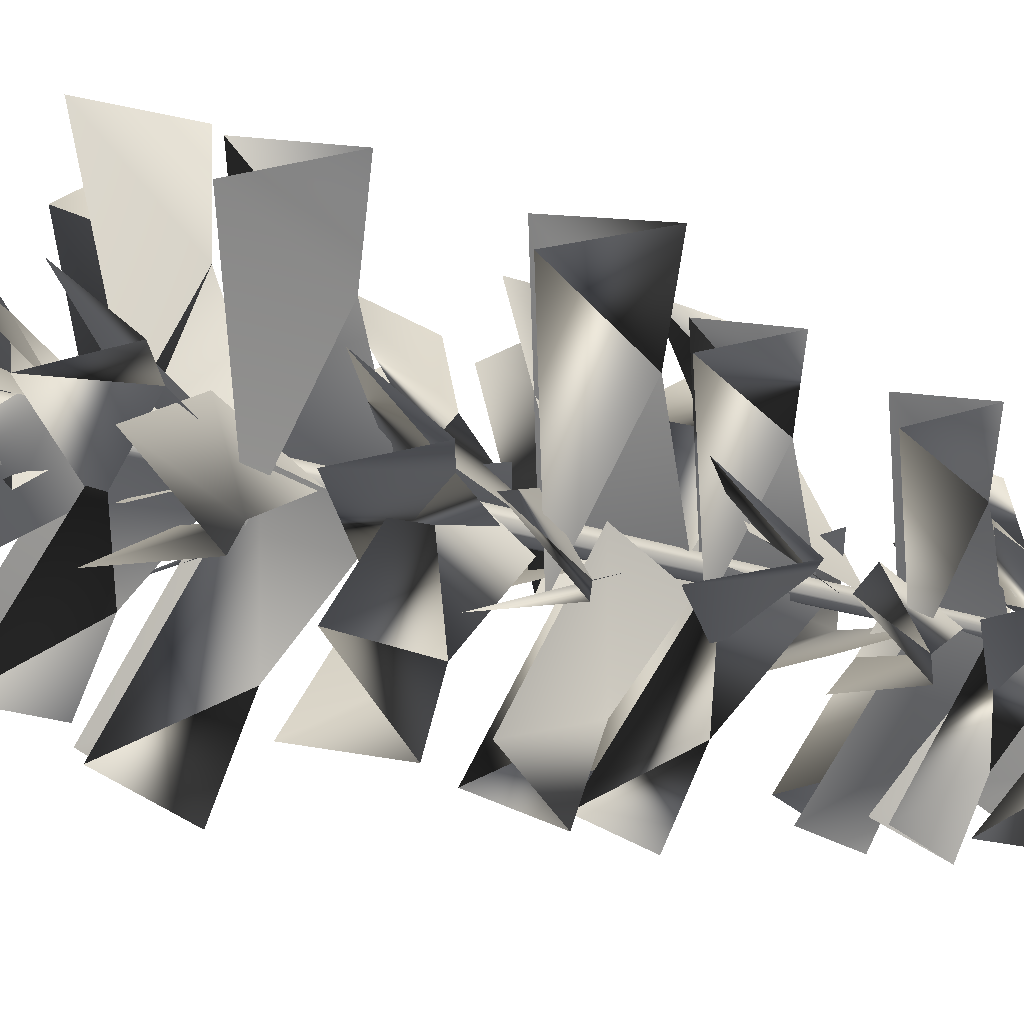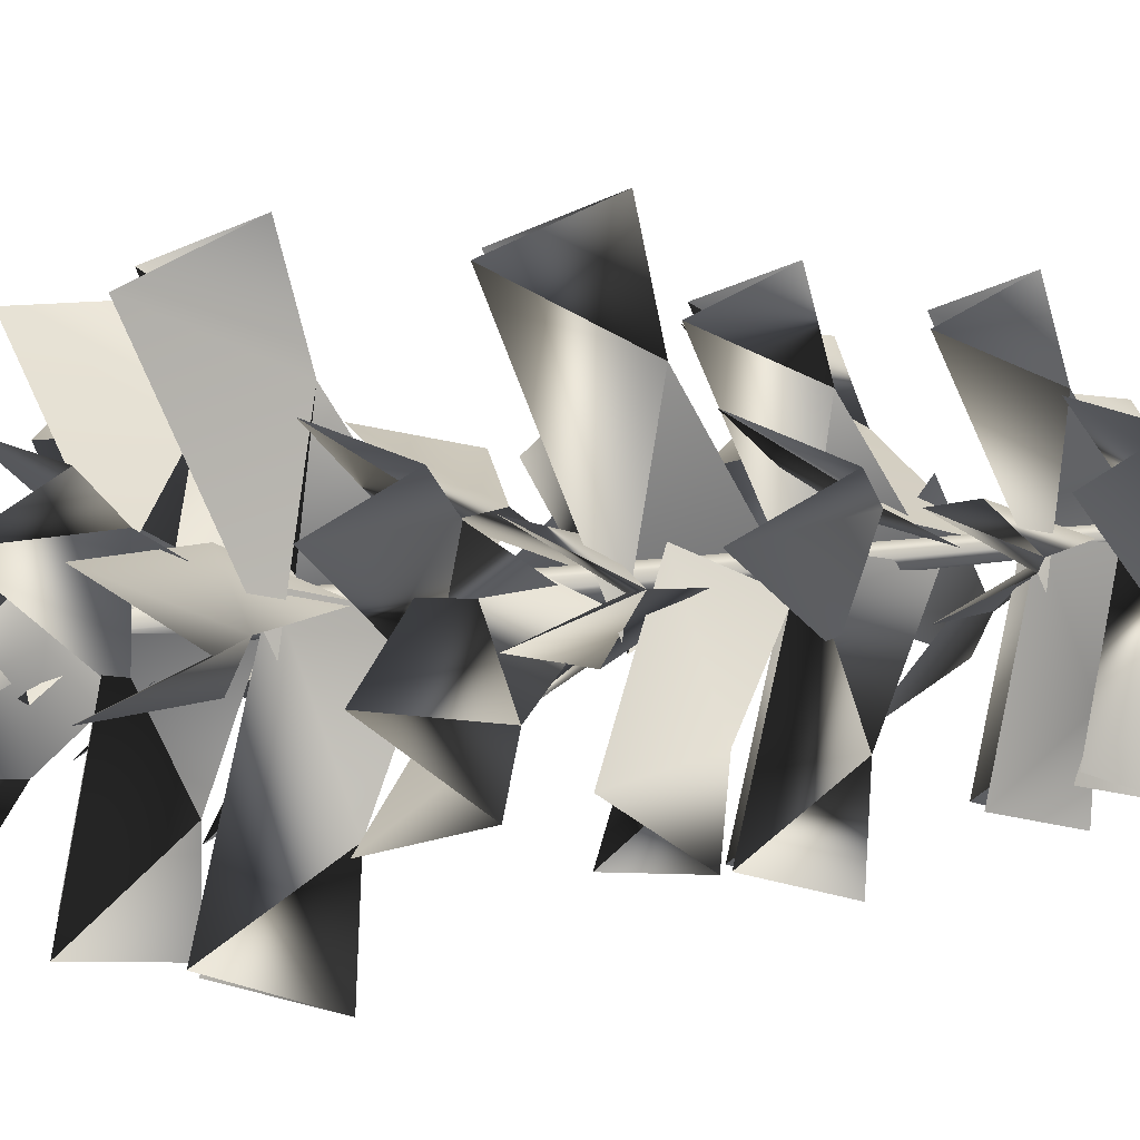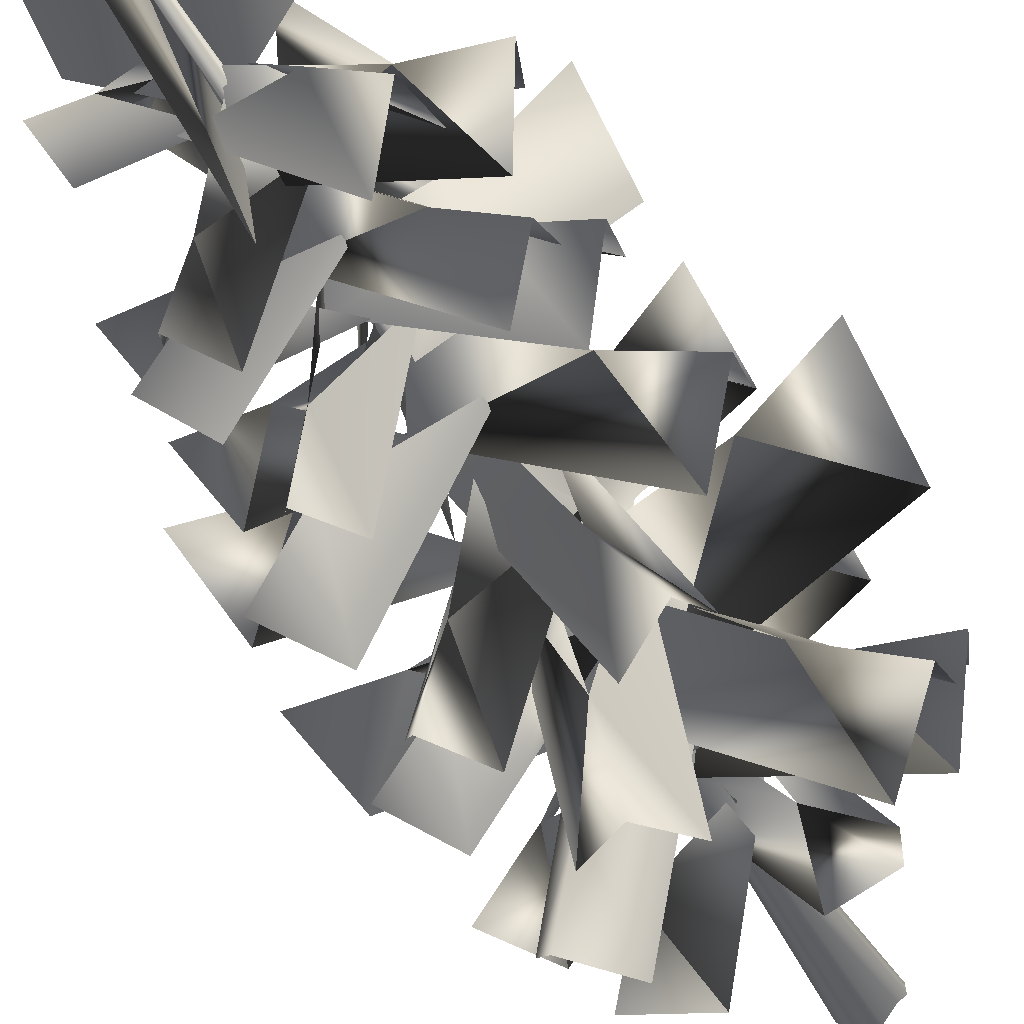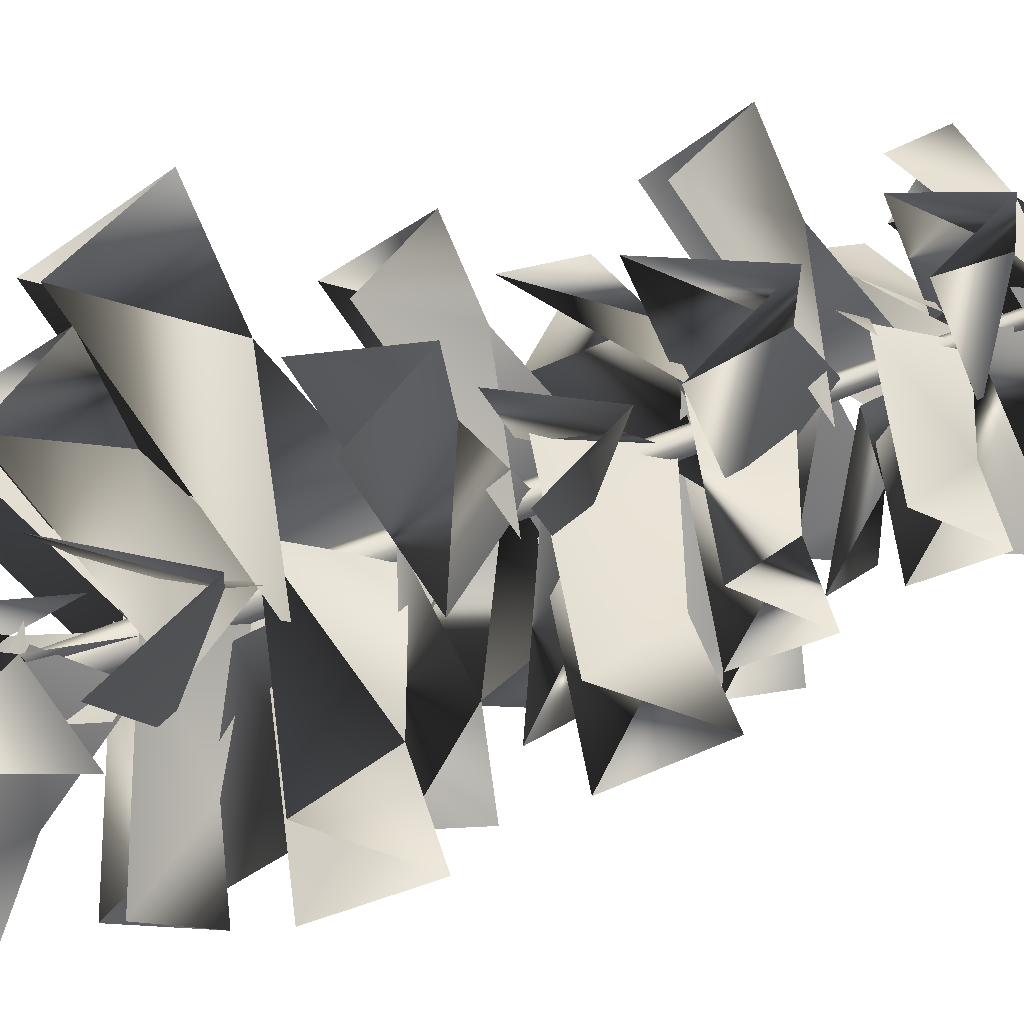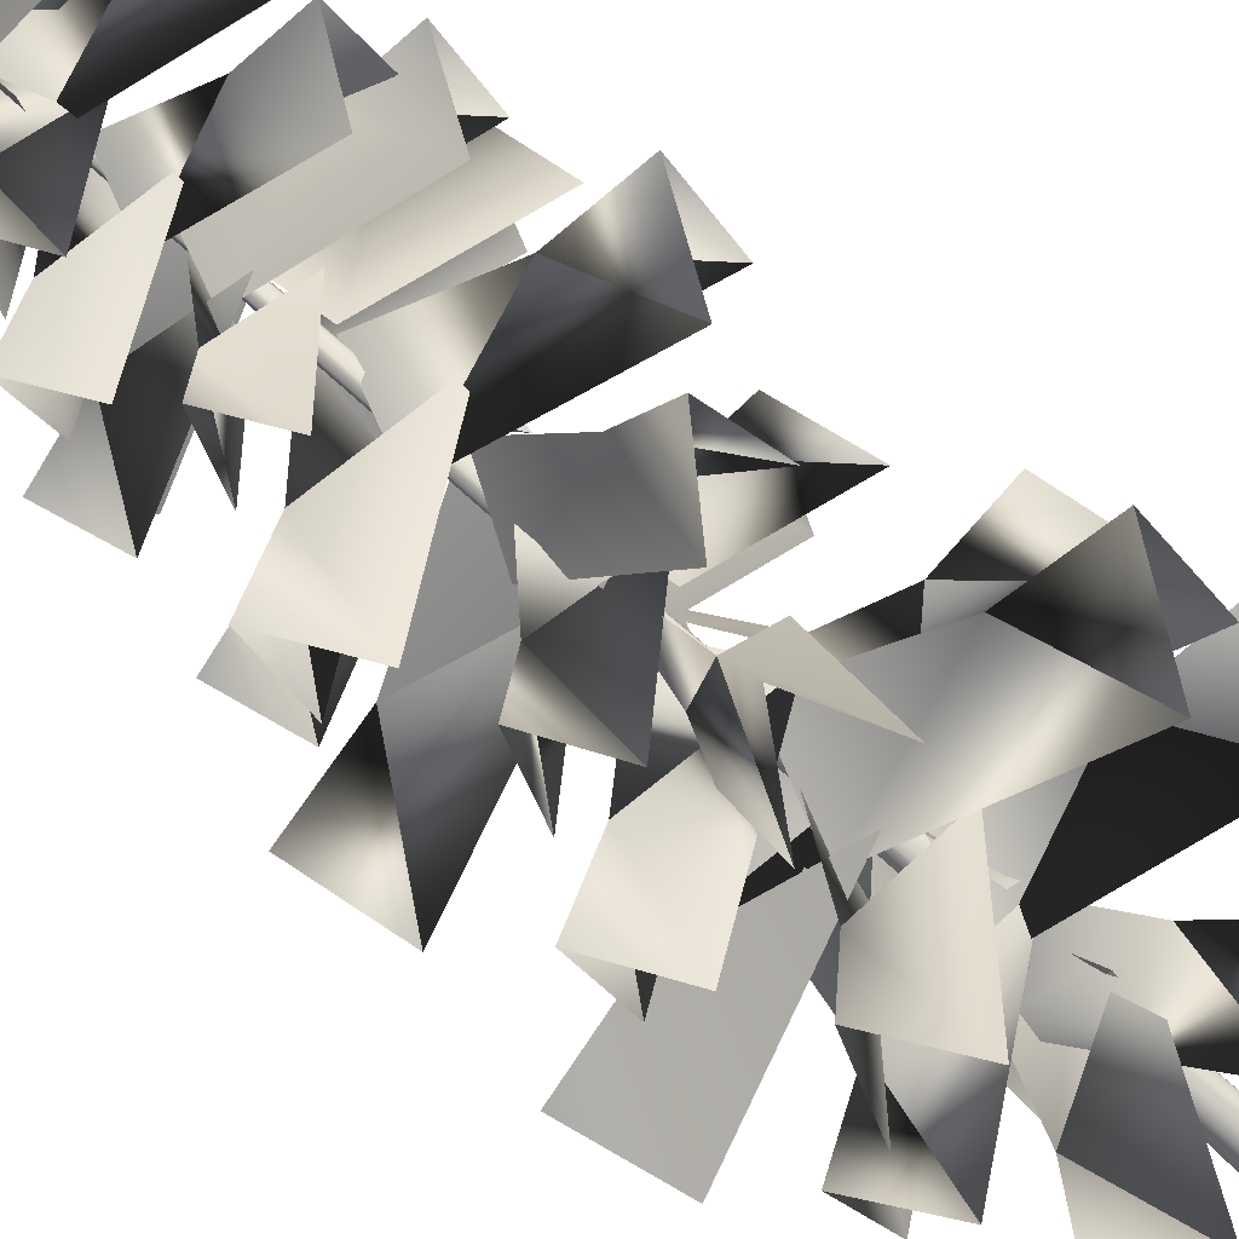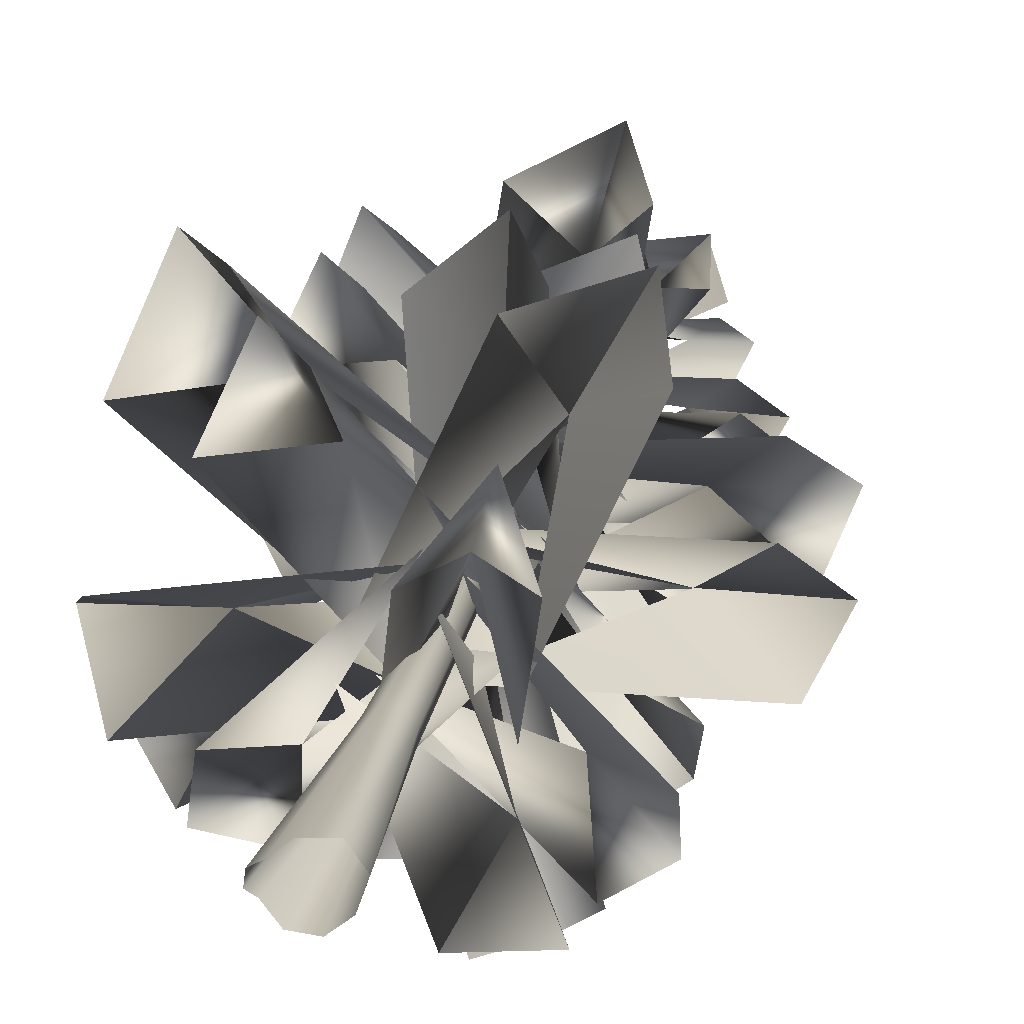
<metadata>
{"format":"obj","ext":"obj","renderer":"f3d","projection":"perspective","resolution":1024,"background":"white","views":[{"elev":-60.1,"azim":76.0,"up":"+Z"},{"elev":-69.3,"azim":95.6,"up":"+Z"},{"elev":-36.3,"azim":-157.4,"up":"+Z"},{"elev":53.6,"azim":65.7,"up":"+Z"},{"elev":-78.1,"azim":-131.1,"up":"+Z"},{"elev":16.1,"azim":8.0,"up":"+Z"}]}
</metadata>
<code>
o 0_0.003
v -0.1456 4.071 0.0347
v 0.1281 3.13 -0.4524
v -1.435 3.494 0.0645
v -2.076 2.464 -0.5563
v -2.479 3.362 0.0944
v -2.199 2.4 0.4479
v 0.0938 3.092 0.5817
v 1.167 2.359 -1.476
v 0.9603 3.416 -0.8136
v 1.625 3.19 -1.456
v -0.4245 3.182 -0.2559
v 1.683 2.423 -0.7175
v 0.1604 3.209 0.4666
v -0.0636 4.277 0.1536
v -0.2617 3.344 -0.3885
v -0.6903 3.592 1.221
v -1.48 2.497 1.375
v -1.212 3.379 2.111
v -0.6947 2.457 2.017
v 0.5918 3.337 0.1937
v 0.0705 4.363 0.1413
v -0.5868 3.254 0.0855
v 0.8081 3.639 1.447
v 0.5119 2.392 2.415
v 1.411 3.448 2.515
v 1.628 2.332 1.992
v 0.5111 3.228 -0.4462
v 0.1531 5.251 -0.0153
v -0.1728 4.222 0.4852
v 1.549 4.611 -0.007599
v 2.21 3.473 0.6728
v 2.684 4.456 -0.001299
v 2.384 3.421 -0.4144
v -0.095 4.199 -0.6373
v 0.0667 4.716 -0.1549
v 0.4316 3.787 0.243
v 0.3836 4.14 -1.376
v 1.132 3.11 -1.801
v 0.6511 3.997 -2.366
v 0.2189 3.062 -2.198
v -0.5335 3.766 -0.0777
v -0.1224 5.227 -0.0567
v 0.3472 4.198 -0.4258
v -1.442 4.587 -0.5131
v -1.849 3.45 -1.37
v -2.514 4.433 -0.8841
v -2.363 3.397 -0.3965
v -0.0876 4.176 0.612
v -0.0971 5.394 0.1299
v -0.3182 4.181 -0.5384
v -1.131 4.64 1.41
v -2.244 3.299 1.518
v -1.972 4.457 2.45
v -1.371 3.237 2.477
v 0.658 4.155 0.3591
v 0.0494 6.014 -0.1259
v 0.8602 5.492 -0.9593
v -0.4666 5.138 -0.3266
v 1.079 4.492 -1.704
v 1.642 4.538 -0.9757
v 1.492 5.345 -1.655
v 0.1637 5.154 0.3554
v -0.1078 6.313 -0.1693
v 0.4366 5.38 0.007801
v -0.3555 5.739 -1.436
v 0.16 4.723 -2.184
v -0.5677 5.609 -2.46
v -0.5863 5.323 0.1571
v -0.849 4.641 -2.128
v -0.4512 5.333 -0.1984
v -0.4651 4.602 1.987
v 0.084 5.677 1.361
v 0.1509 5.519 2.4
v 0.5459 4.586 2.084
v 0.5826 5.345 -0.191
v -0.0014 6.291 0.0908
v 0.2349 6.251 0.2225
v 1.054 5.737 -1.451
v 0.3601 6.595 -1.146
v 0.6618 6.484 -1.967
v 0.3158 5.679 -1.879
v -0.5456 6.218 -0.1421
v -0.0586 7.048 -0.1357
v -0.1736 6.887 0.0976
v -0.362 6.01 -0.3805
v -0.788 6.301 1.097
v -1.547 5.301 1.253
v -1.298 6.137 1.915
v -0.8344 5.268 1.867
v 0.4184 6.006 0.1802
v -0.0343 7.301 0.0704
v -0.5113 6.407 -0.0107
v 0.4965 6.751 1.136
v 0.2514 5.757 1.879
v 0.9177 6.616 2.008
v 0.3805 6.424 -0.3682
v 1.152 5.747 1.607
v 0.0045 7.446 -0.008599
v -0.3241 6.39 0.451
v 1.425 6.846 0.0869
v 2.078 5.708 0.7954
v 2.568 6.726 0.1714
v -0.1658 6.394 -0.6704
v 2.331 5.684 -0.2842
v 0.0679 8.374 0.0363
v -0.1918 7.576 0.4121
v 1.146 7.888 0.0759
v 1.645 7.004 0.6025
v 2.019 7.754 0.0763
v 1.795 6.962 -0.237
v -0.1138 7.562 -0.4474
v 1.491 7.133 -1.104
v 1.258 7.973 -1.768
v 0.69 8.105 -0.9834
v 0.1761 7.772 0.4568
v -0.0094 8.651 -0.0183
v 0.8227 7.088 -1.765
v -0.5644 7.753 -0.1553
v -0.1746 7.514 -0.1125
v 0.305 6.733 -0.1788
v -0.8379 7.022 -0.9599
v -0.7408 6.155 -1.698
v -1.407 6.882 -1.62
v -1.47 6.08 -1.261
v -0.3927 6.687 0.3272
v -0.1156 8.472 0.0303
v 0.245 7.593 -0.3303
v -1.28 7.926 -0.2227
v -1.713 6.954 -0.9078
v -2.227 7.793 -0.4283
v -2.05 6.909 -0.0303
v -0.0182 7.574 0.5936
v -0.5745 7.738 -0.0692
v -0.1048 6.984 2.29
v 0.3695 8.127 1.464
v 0.6774 7.974 2.564
v 0.9977 6.933 2.161
v 0.0025 8.775 0.1095
v 0.5323 7.714 -0.3006
v 0.0198 9.853 -0.0137
v -0.2327 9.101 0.321
v 1.022 9.38 0.001802
v 1.479 8.533 0.4685
v 1.837 9.242 -0.008998
v 1.612 8.511 -0.3196
v -0.1674 9.108 -0.4846
v 0.0494 9.47 -0.1602
v 0.2939 8.784 0.1117
v 0.294 9.078 -1.048
v 0.8151 8.329 -1.371
v 0.4697 8.98 -1.768
v 0.1555 8.312 -1.665
v -0.3964 8.79 -0.1269
v -0.1001 9.838 -0.0159
v 0.1783 9.095 -0.3488
v -1.101 9.405 -0.2086
v -1.507 8.599 -0.7847
v -1.912 9.296 -0.329
v -1.76 8.543 -0.0282
v -0.0095 9.065 0.4367
v -0.0629 9.397 0.0571
v -0.2322 8.537 -0.4501
v -0.8293 8.842 0.9593
v -1.651 7.885 1.004
v -1.447 8.701 1.701
v -1.028 7.811 1.702
v 0.4657 8.489 0.205
v 0.0231 10.47 -0.1105
v 0.0853 9.787 0.2633
v 0.6565 10.04 -0.7577
v 1.247 9.273 -0.7672
v 1.157 9.913 -1.299
v 0.8131 9.253 -1.345
v -0.4021 9.793 -0.2807
v -0.0669 10.33 -0.0865
v 0.2248 9.649 -0.318
v -0.9292 9.948 -0.4217
v -1.203 9.212 -0.9859
v -1.629 9.858 -0.6666
v -1.559 9.183 -0.3576
v -0.078 9.642 0.3467
v -0.4148 9.778 -0.2181
v -0.3523 9.194 1.618
v 0.1213 10.06 1.054
v 0.244 9.923 1.915
v 0.4962 9.126 1.644
v 0.4438 9.738 -0.2667
v 0.0259 11.16 0.0256
v -0.3203 10.54 0.0654
v 0.591 10.77 0.6377
v 0.5722 10.07 1.181
v 1.065 10.66 1.122
v 1.123 10.05 0.8089
v 0.2022 10.54 -0.3571
v 0.0066 11.04 -0.0593
v 0.2072 10.41 0.2206
v 0.3554 10.69 -0.8363
v 0.8874 10.01 -1.06
v -0.3886 10.41 -0.088
v 0.3257 9.984 -1.417
v 0.6139 10.6 -1.467
v -0.0641 11.25 0.0164
v 0.1453 10.53 -0.3717
v -1.049 10.79 0.0615
v -1.545 9.994 -0.3999
v -1.845 10.66 0.1341
v -1.608 9.931 0.3784
v 0.1499 10.49 0.4194
v 0.1291 11.54 0.0388
v -0.0351 11.02 0.2622
v 0.826 11.25 0.0835
v 1.146 10.68 0.4206
v 1.387 11.17 0.103
v 1.263 10.67 -0.1144
v 0.0356 11.03 -0.287
v 0.3095 11.08 -0.3142
v -1.027 10.99 -1.221
v -0.7749 11.53 -0.4691
v -1.431 11.58 -0.8042
v -1.464 10.86 -0.6719
v -0.0791 10.95 0.2808
v -0.0923 3.502 -0.1418
v 0.5898 2.808 0.0446
v -0.7879 2.507 -0.5323
v -0.5847 1.331 -0.8362
v -1.445 1.952 -0.9388
v -1.254 1.378 -0.2072
v -0.0439 2.922 0.7159
v 0.0566 3.263 0.1372
v -0.3133 2.556 -0.4498
v 0.36 2.278 0.8885
v 0.0474 1.091 0.9861
v 0.6094 1.732 1.627
v 0.6008 2.7 -0.5424
v 0.9634 1.169 0.9491
v 0.2842 3.14 -0.1314
v 0.0669 2.434 0.5274
v 0.6707 2.156 -0.8436
v 0.945 0.969 -0.6646
v 1.081 1.61 -1.506
v 0.3335 1.047 -1.347
v -0.5862 2.578 -0.1187
v 0.1301 4.038 -0.0731
v 0.0748 10.88 -0.0225
v -0.4772 10.97 0.7562
v 0.0538 12.38 0.0366
v 1.173 11.09 0.4601
v -0.8432 13.39 0.708
v -0.1131 13.48 0.0147
v 0.7731 13.6 0.4022
v 0.0995 10.64 0.0653
v 0.0335 12.14 -0.0177
v -0.1355 10.77 -1.122
v -0.1752 13.31 -0.8917
v -0.0676 13.25 0.0535
v 0.0714 -1.429 -0.2868
v 0.0444 1.271 -0.1858
v 0.1643 1.271 -0.0938
v -0.1056 1.271 -0.1661
v 0.2549 -1.429 -0.146
v 0.3413 -1.429 0.0968
v -0.1579 -1.429 -0.2566
v -0.2986 -1.429 -0.0732
v 0.1841 1.271 0.0562
v 0.1922 -1.429 0.3074
v -0.1972 1.271 -0.0467
v -0.3852 -1.429 -0.0218
v -0.3699 -1.429 0.1011
v 0.092 1.271 0.1762
v -0.0579 1.271 0.1959
v -0.085 -1.429 0.2969
v -0.2684 -1.429 0.1561
v -0.1785 1.271 0.1034
v 0.0072 12.3 -0.053
v 0.046 12.3 -0.003098
v -0.0514 12.3 -0.0292
v -0.001 12.3 0.0582
v -0.0592 12.3 0.0336
f 256 257 258
f 259 257 256
f 258 260 256
f 261 260 258
f 256 262 259
f 259 262 263
f 258 264 261
f 265 261 264
f 263 266 259
f 267 266 263
f 266 267 268
f 264 269 265
f 265 269 270
f 270 271 265
f 272 271 270
f 270 273 272
f 268 273 266
f 268 272 273
f 274 275 258
f 258 257 274
f 264 258 275
f 276 274 257
f 269 264 275
f 257 259 276
f 259 266 276
f 276 275 274
f 275 277 269
f 270 269 277
f 278 276 266
f 266 273 278
f 277 278 273
f 276 277 275
f 273 270 277
f 276 278 277
f 2 4 3
f 1 3 2
f 4 3 5
f 6 3 5
f 7 3 6
f 11 9 8
f 8 10 9
f 13 9 12
f 12 9 10
f 15 16 17
f 14 16 15
f 17 18 16
f 19 16 18
f 20 19 16
f 14 20 16
f 21 22 23
f 22 23 24
f 24 25 23
f 26 25 23
f 27 26 23
f 28 29 30
f 29 30 31
f 31 32 30
f 33 32 30
f 34 33 30
f 35 37 36
f 36 37 38
f 40 39 37
f 41 40 37
f 38 37 39
f 42 43 44
f 43 45 44
f 45 44 46
f 47 46 44
f 48 47 44
f 49 50 51
f 50 51 52
f 52 53 51
f 54 53 51
f 55 51 54
f 56 57 58
f 58 59 57
f 60 61 57
f 59 61 57
f 62 57 60
f 64 66 65
f 63 65 64
f 66 65 67
f 68 69 65
f 69 67 65
f 70 71 72
f 74 73 72
f 75 74 72
f 76 72 75
f 71 73 72
f 77 79 78
f 83 79 82
f 82 81 79
f 81 79 80
f 78 80 79
f 84 85 86
f 85 87 86
f 87 86 88
f 89 88 86
f 90 89 86
f 94 95 93
f 91 93 92
f 92 94 93
f 96 93 97
f 97 93 95
f 99 100 101
f 98 100 99
f 101 100 102
f 103 100 104
f 104 102 100
f 106 107 108
f 105 107 106
f 111 107 110
f 108 109 107
f 110 109 107
f 112 113 114
f 116 114 115
f 115 114 112
f 117 113 114
f 118 117 114
f 119 120 121
f 124 121 123
f 120 122 121
f 122 123 121
f 125 124 121
f 127 129 128
f 126 128 127
f 131 128 130
f 129 128 130
f 132 131 128
f 134 136 135
f 133 135 134
f 137 136 135
f 138 135 139
f 139 135 137
f 141 142 143
f 140 142 141
f 143 142 144
f 145 142 144
f 146 145 142
f 148 150 149
f 147 149 148
f 152 151 149
f 153 152 149
f 150 149 151
f 154 156 155
f 155 156 157
f 160 159 156
f 157 156 158
f 159 156 158
f 161 162 163
f 162 164 163
f 164 165 163
f 166 163 165
f 167 163 166
f 168 169 170
f 169 170 171
f 171 170 172
f 173 170 172
f 174 170 173
f 175 177 176
f 176 178 177
f 178 179 177
f 180 179 177
f 181 180 177
f 183 185 184
f 182 184 183
f 186 185 184
f 187 184 186
f 188 189 190
f 194 190 193
f 193 192 190
f 189 190 191
f 191 192 190
f 195 196 197
f 196 197 198
f 195 197 199
f 199 200 197
f 198 197 201
f 200 197 201
f 202 204 203
f 203 205 204
f 207 206 204
f 208 207 204
f 205 204 206
f 209 211 210
f 210 212 211
f 212 213 211
f 214 211 213
f 215 211 214
f 216 218 217
f 217 218 219
f 220 219 218
f 221 218 220
f 222 223 224
f 223 225 224
f 225 224 226
f 227 226 224
f 228 224 227
f 229 231 230
f 232 231 233
f 230 232 231
f 234 231 235
f 235 233 231
f 237 238 239
f 239 238 240
f 236 238 237
f 241 238 240
f 242 241 238
f 243 9 13
f 244 245 246
f 244 246 247
f 245 248 246
f 248 246 249
f 247 246 250
f 250 246 249
f 251 253 252
f 253 252 254
f 254 255 252

</code>
